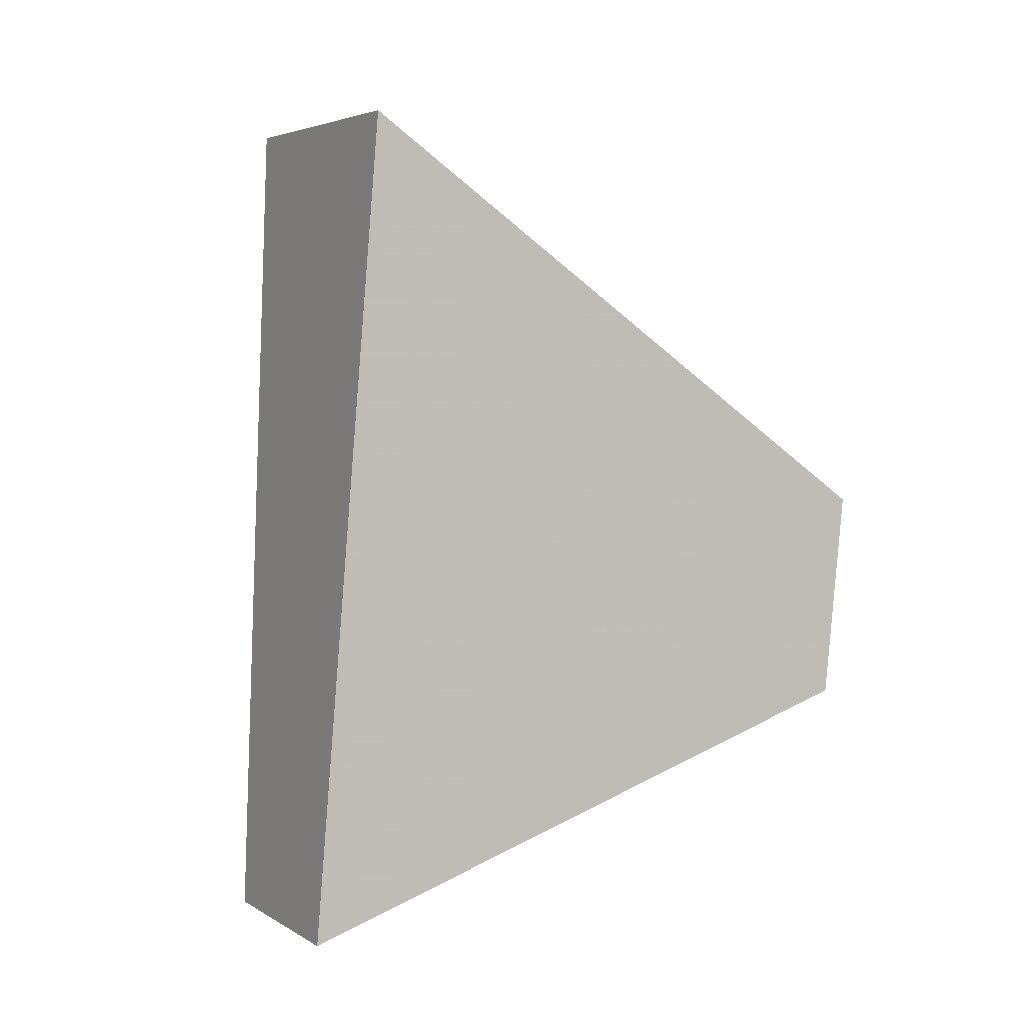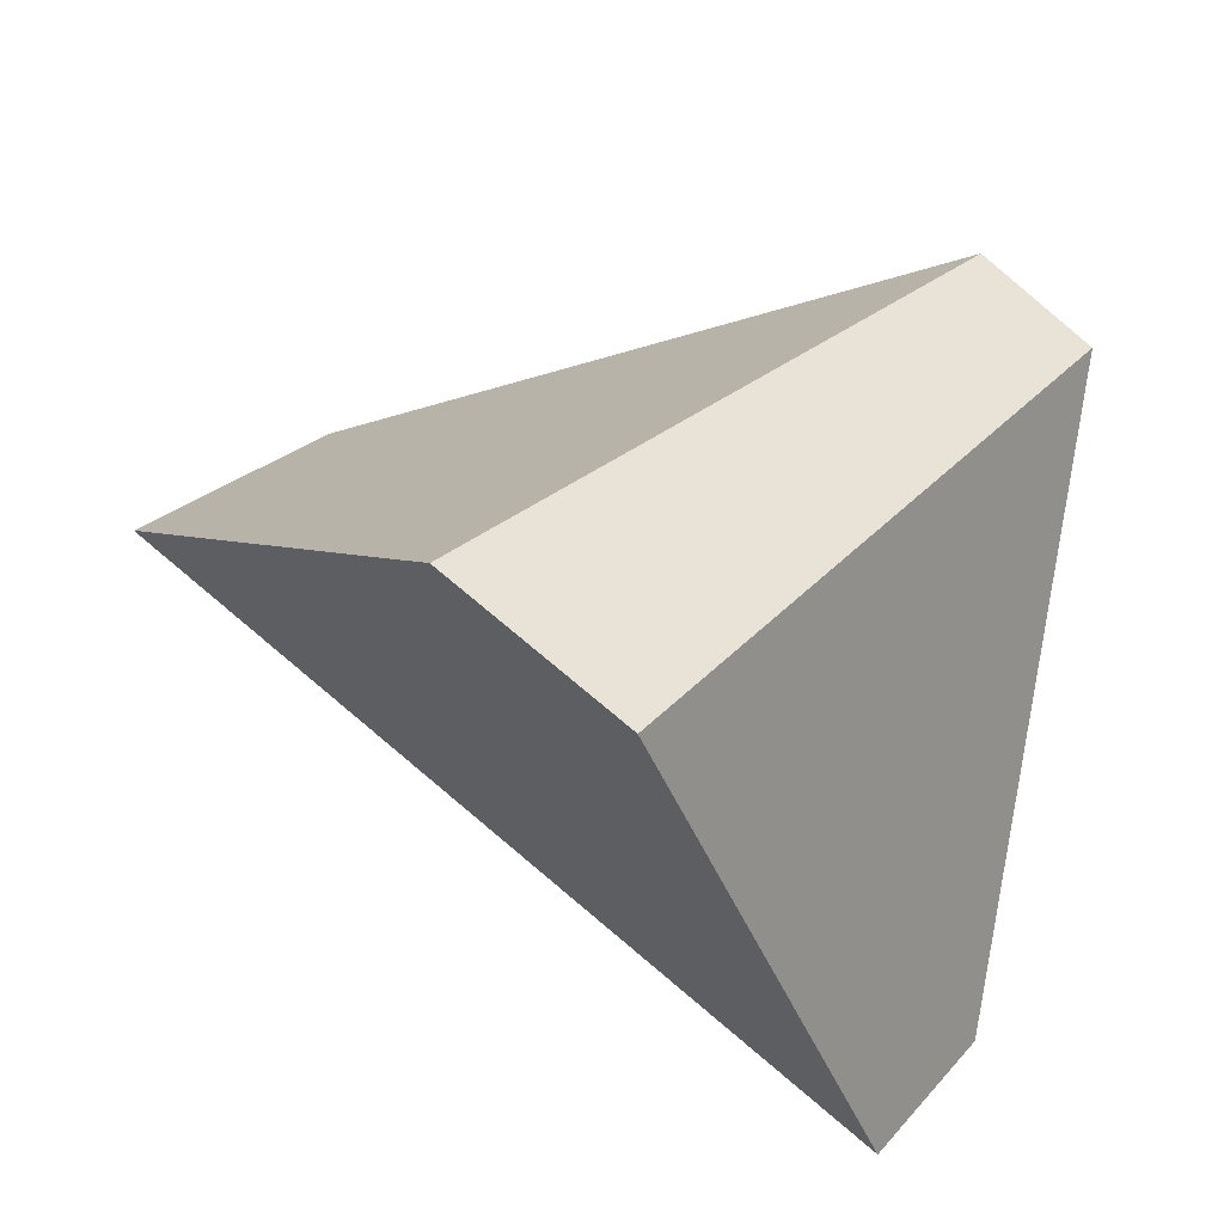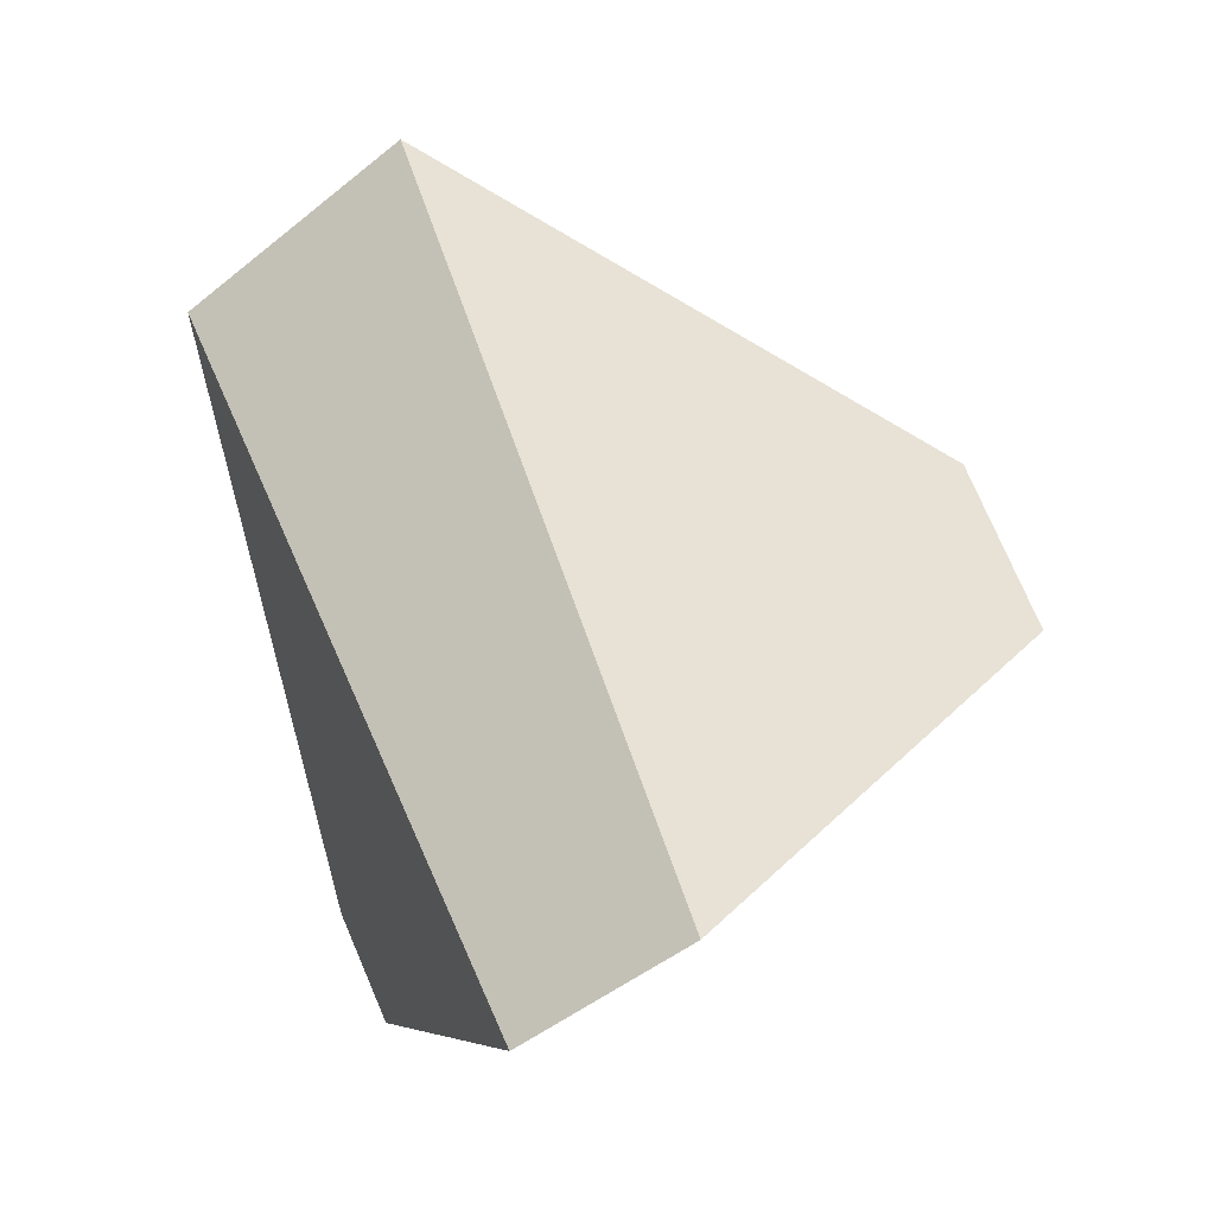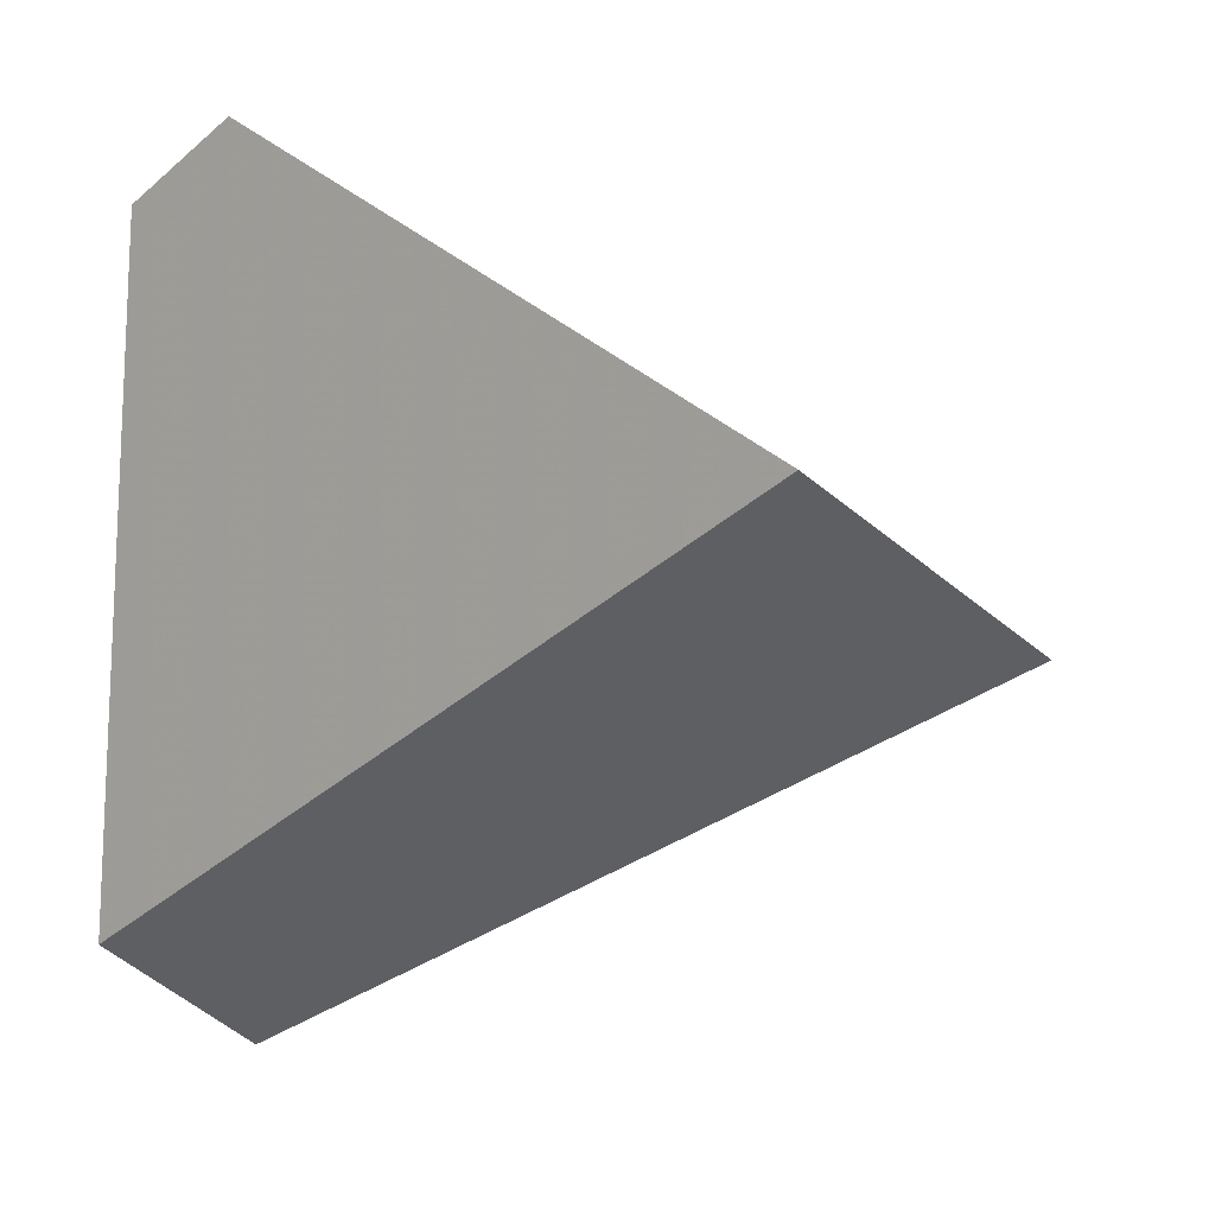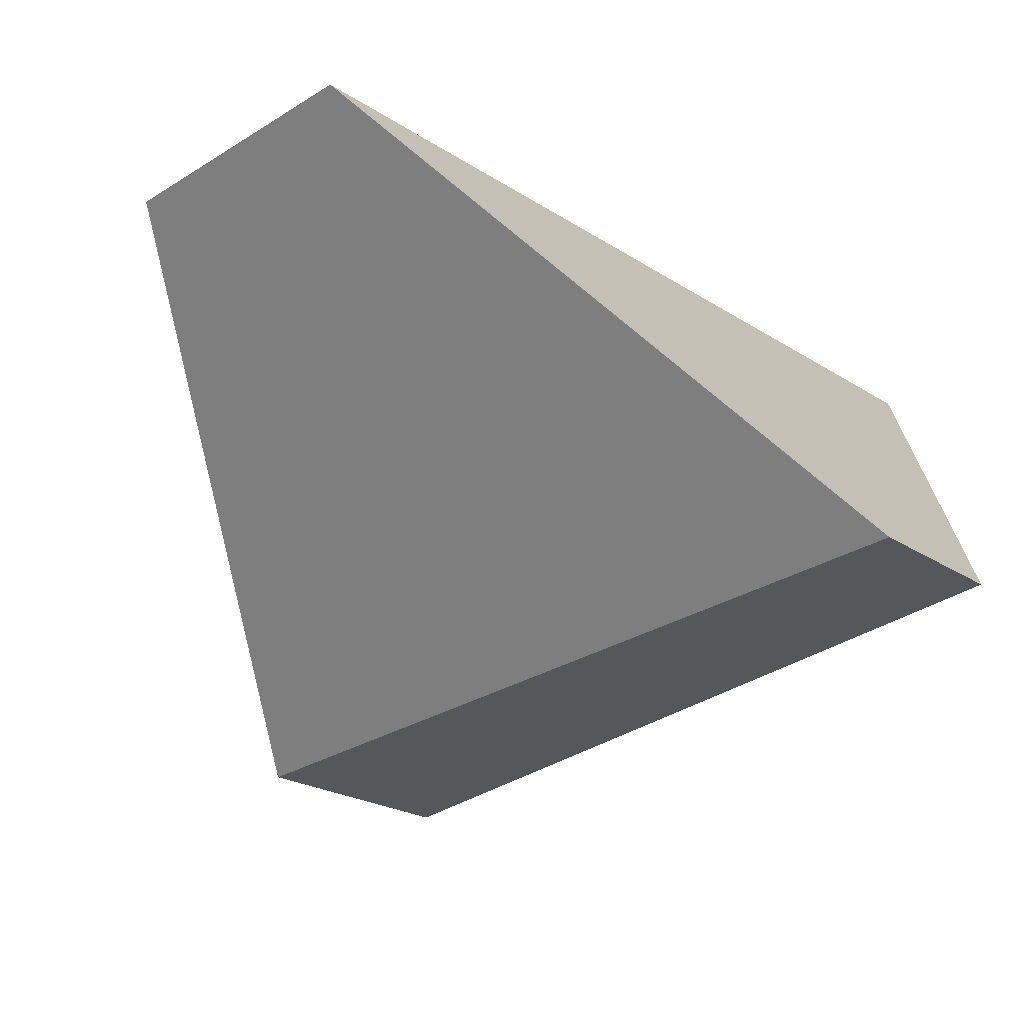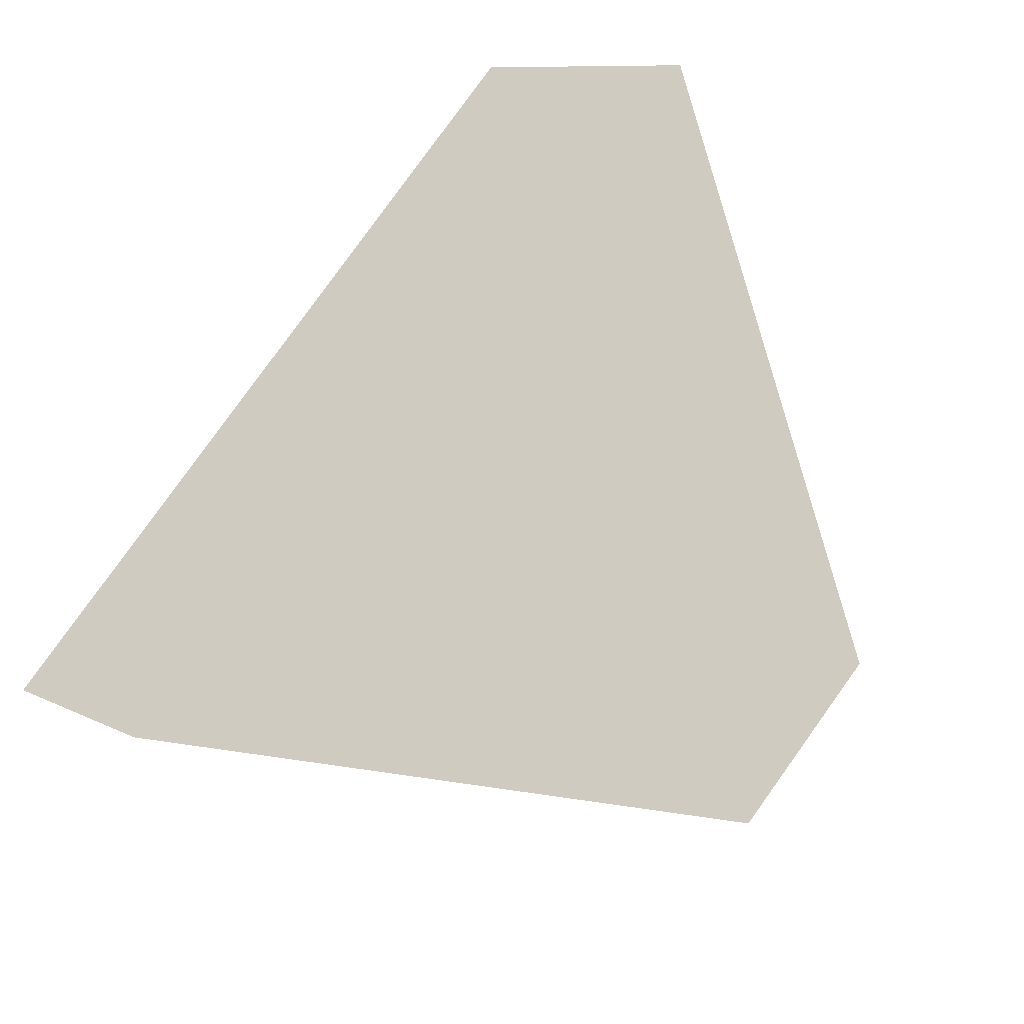
<metadata>
{"format":"obj","ext":"obj","renderer":"f3d","projection":"perspective","resolution":1024,"background":"white","views":[{"elev":45.3,"azim":173.9,"up":"+Y"},{"elev":-30.0,"azim":-89.6,"up":"+Z"},{"elev":4.0,"azim":138.9,"up":"+Y"},{"elev":33.3,"azim":117.8,"up":"+Z"},{"elev":77.9,"azim":-67.7,"up":"+Z"},{"elev":-64.1,"azim":142.8,"up":"+Z"}]}
</metadata>
<code>
v 0.97 0.3027 -0.1275
v 0.9267 0.3606 -0.194
v 0.7634 0.2494 -0.3049
v 0.8917 0.07778 -0.1076
v 0.8969 0.0425 -0.1426
v 1.002 0.08327 -0.3451
v 0.9732 0.1193 -0.3947
v 0.7741 0.194 -0.351
f 1 2 3
f 1 3 4
f 1 4 5
f 1 5 6
f 7 6 5
f 7 5 8
f 7 8 3
f 7 3 2
f 1 6 7
f 1 7 2
f 3 8 5
f 3 5 4

</code>
